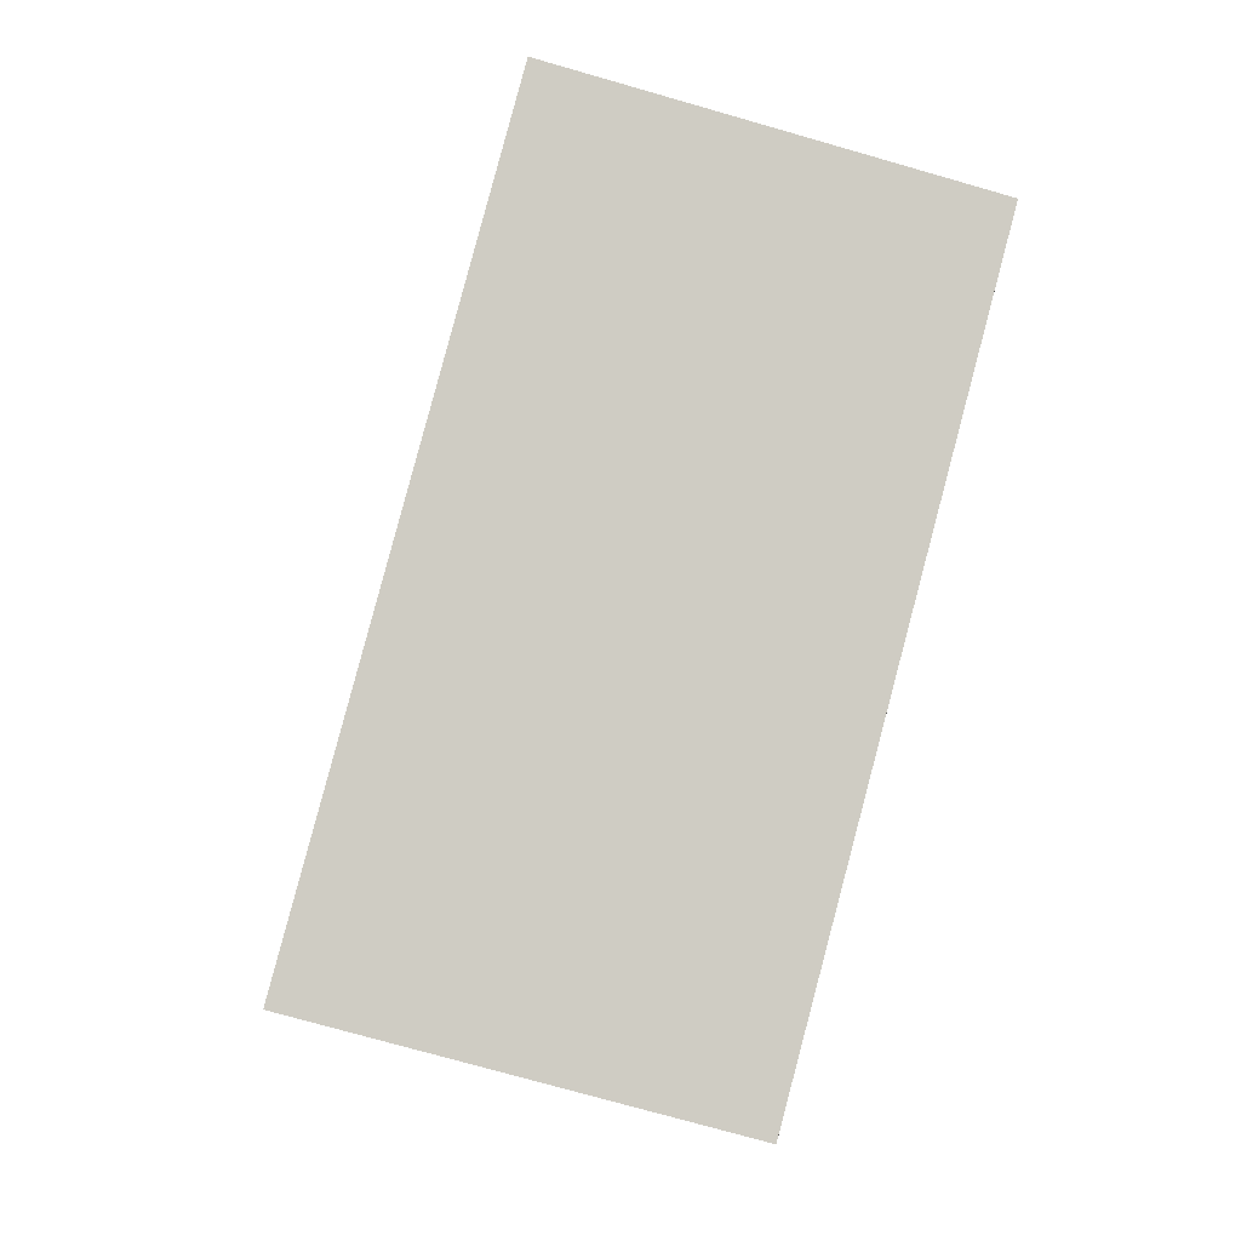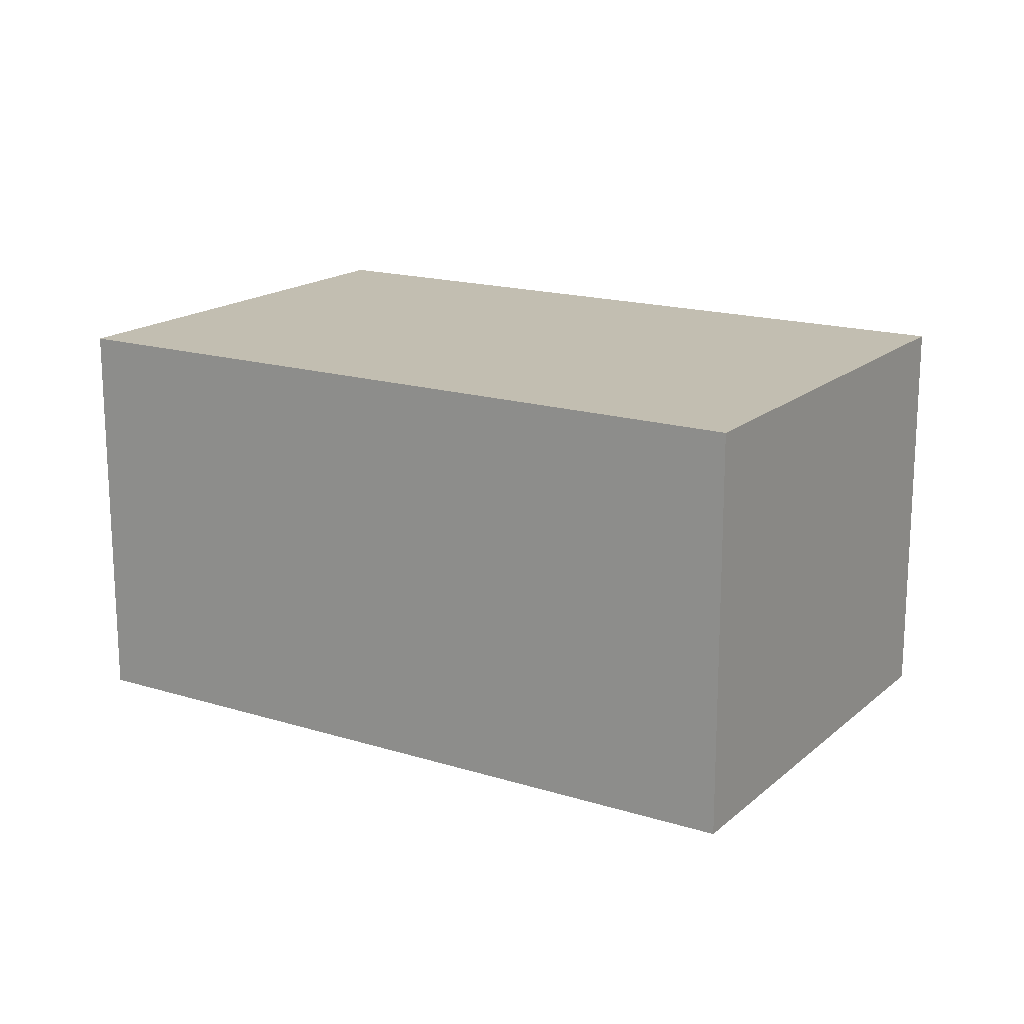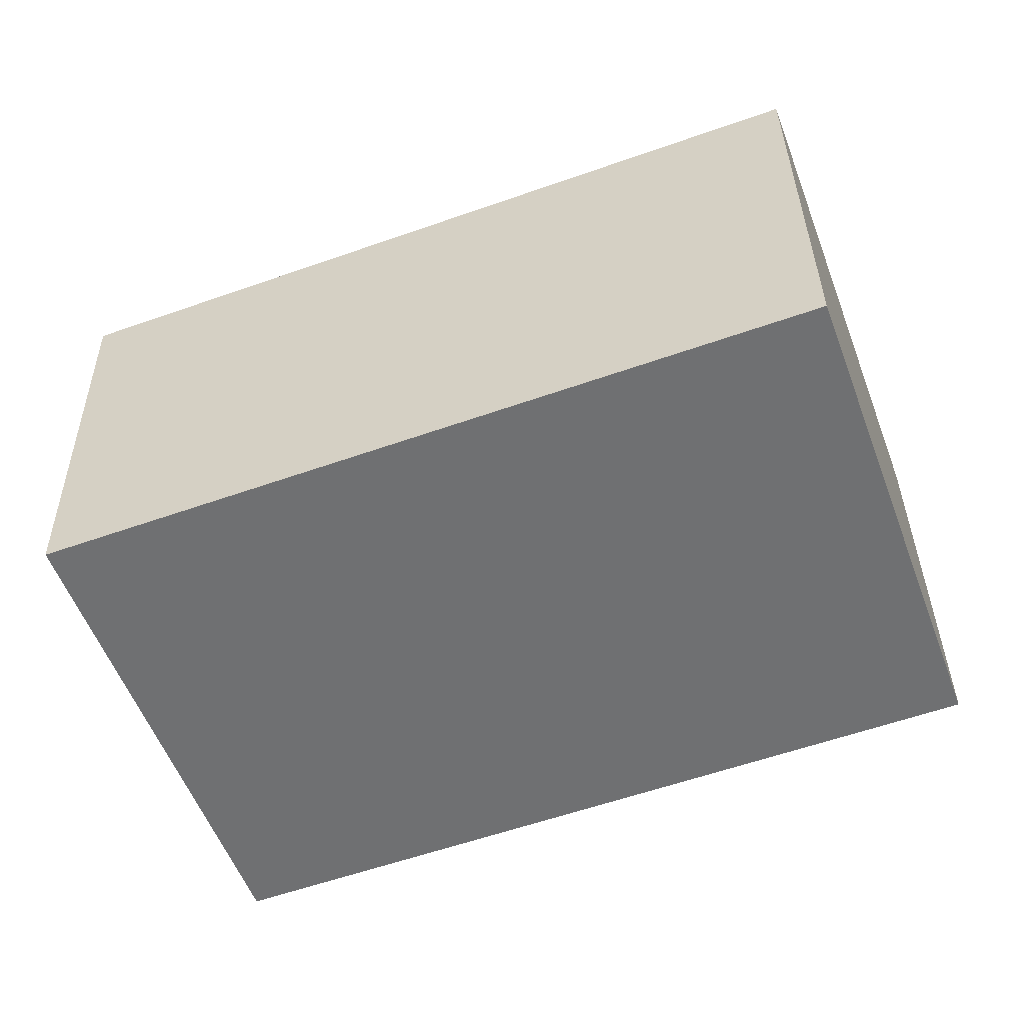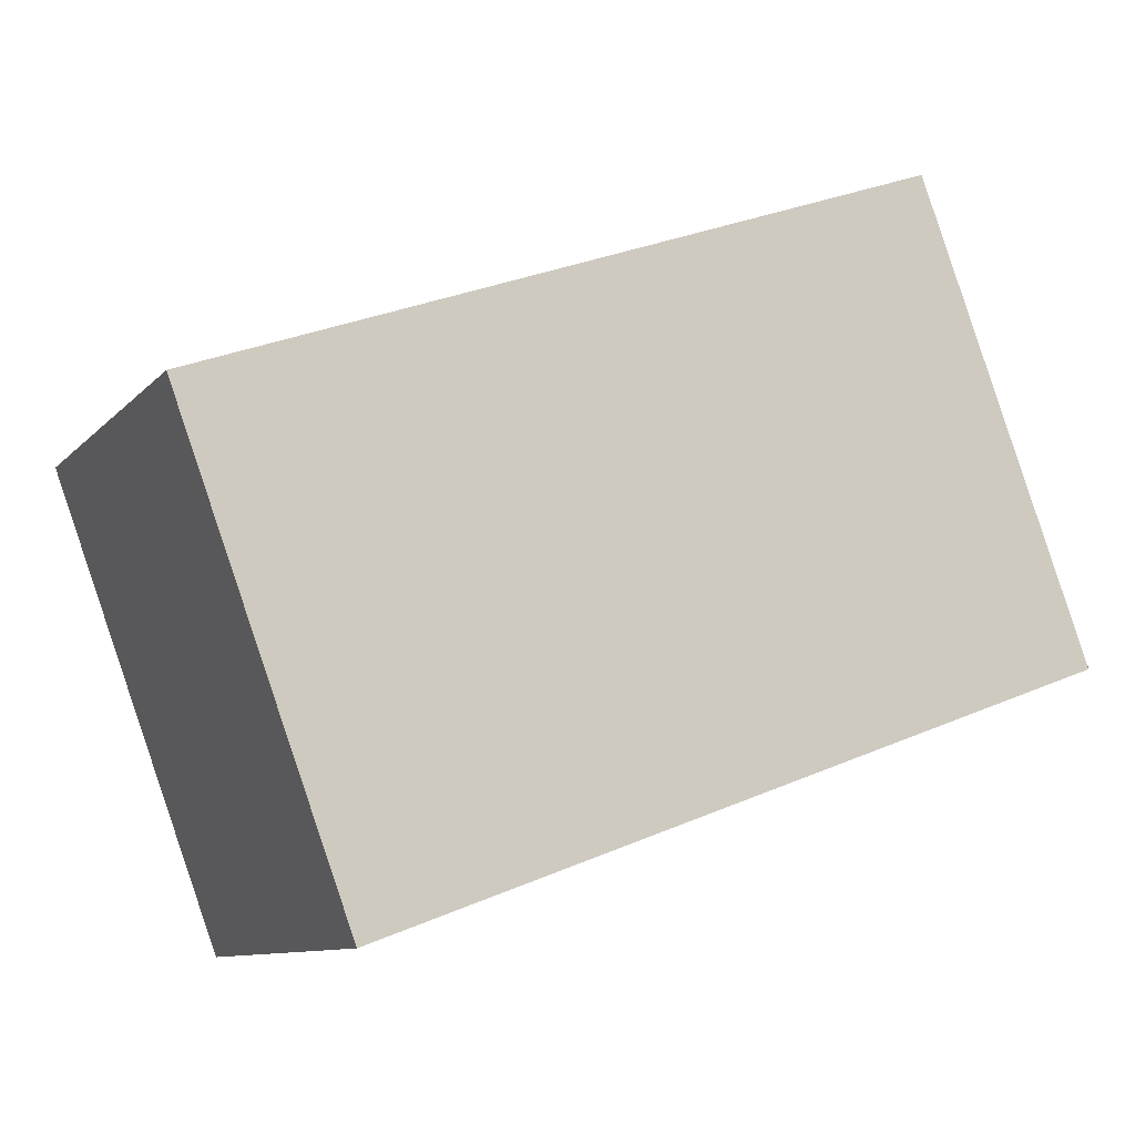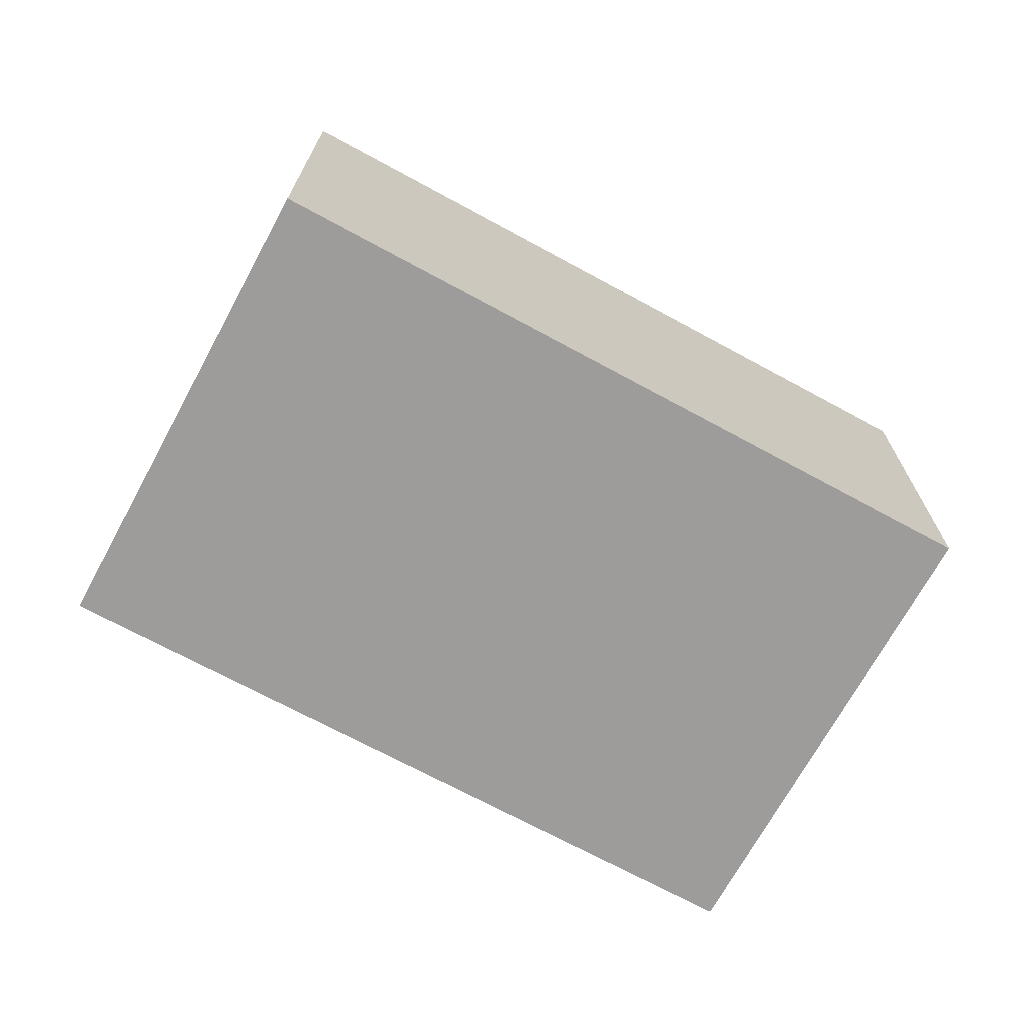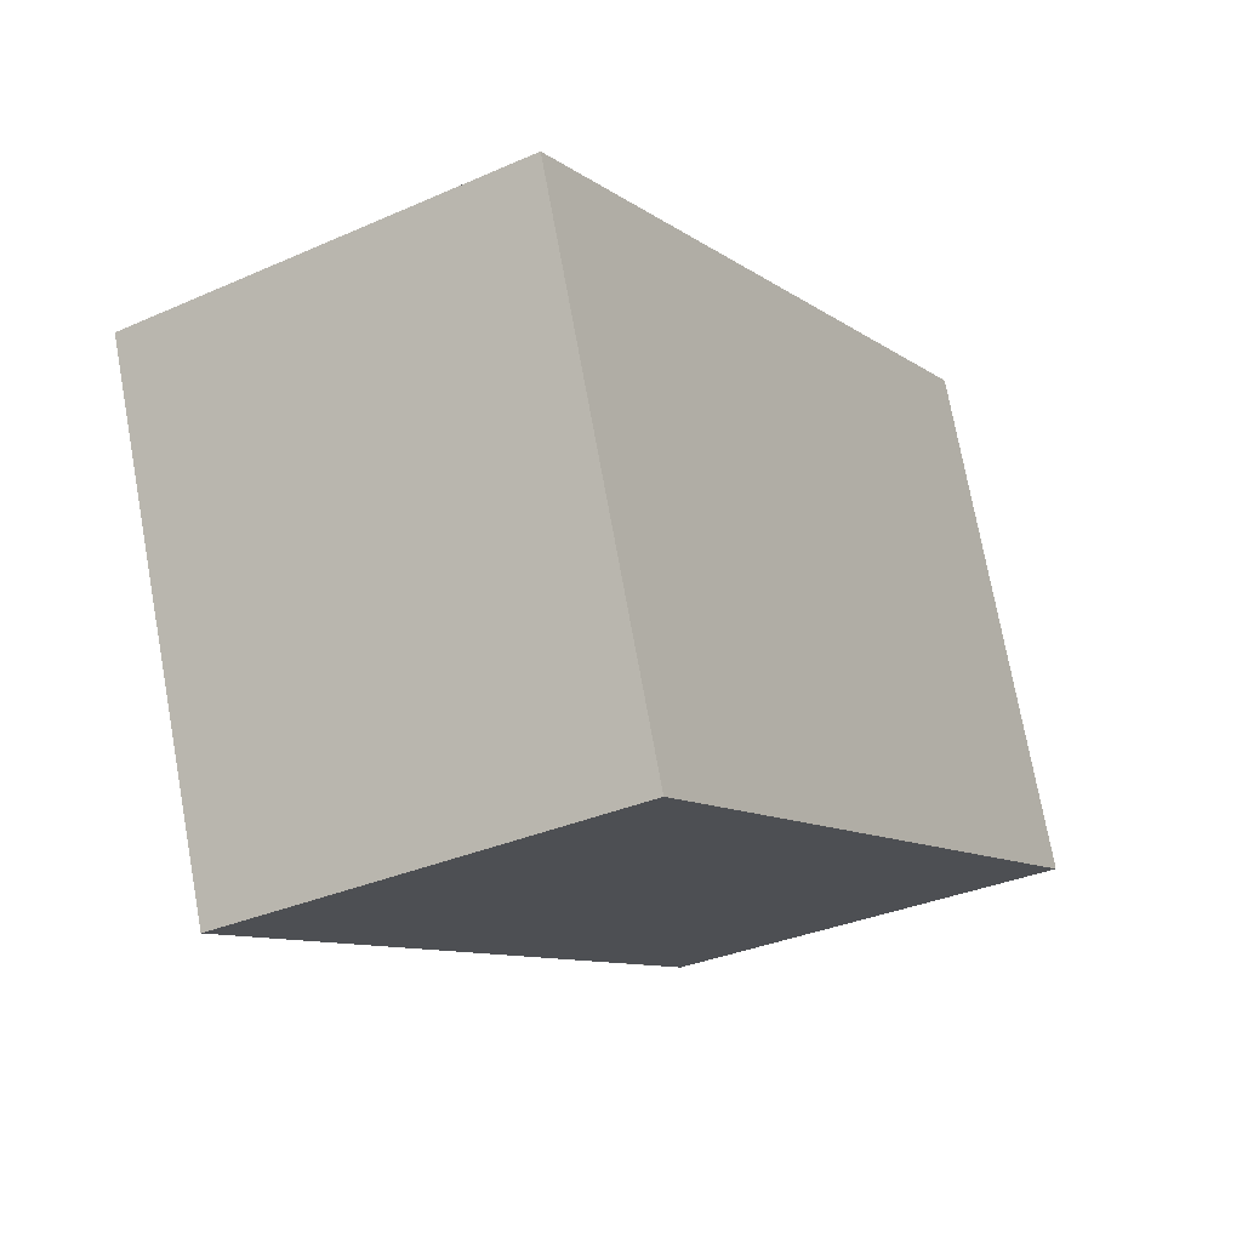
<metadata>
{"format":"obj","ext":"obj","renderer":"f3d","projection":"perspective","resolution":1024,"background":"white","views":[{"elev":-75.4,"azim":-105.9,"up":"+Z"},{"elev":17.1,"azim":-127.9,"up":"+Y"},{"elev":35.2,"azim":179.2,"up":"+Z"},{"elev":-10.0,"azim":156.0,"up":"+Z"},{"elev":-70.3,"azim":171.7,"up":"+Y"},{"elev":-32.8,"azim":121.4,"up":"+Z"}]}
</metadata>
<code>
v  0.86 2.051 2.333
v  3.649 2.051 -1.345
v  0 2.051 1.256e-16
v  4.509 2.051 0.988
v  0 0 0
v  0.86 -1.429e-16 2.333
v  4.509 -6.05e-17 0.988
v  3.649 8.236e-17 -1.345
g defaultobject
f 1 2 3
f 2 1 4
f 5 1 3
f 1 5 6
f 6 4 1
f 4 6 7
f 7 2 4
f 2 7 8
f 8 3 2
f 3 8 5
f 8 6 5
f 6 8 7

</code>
